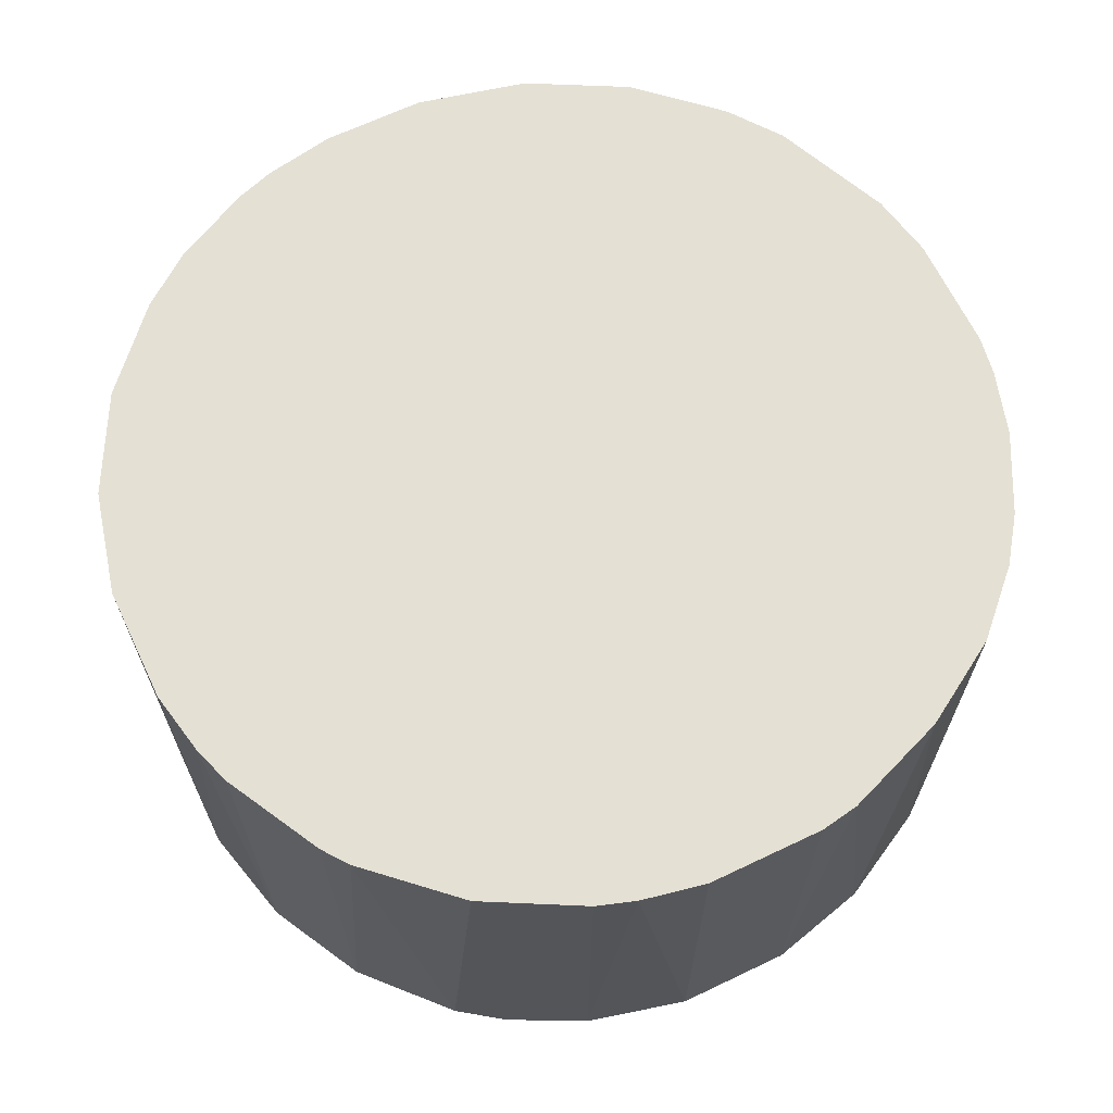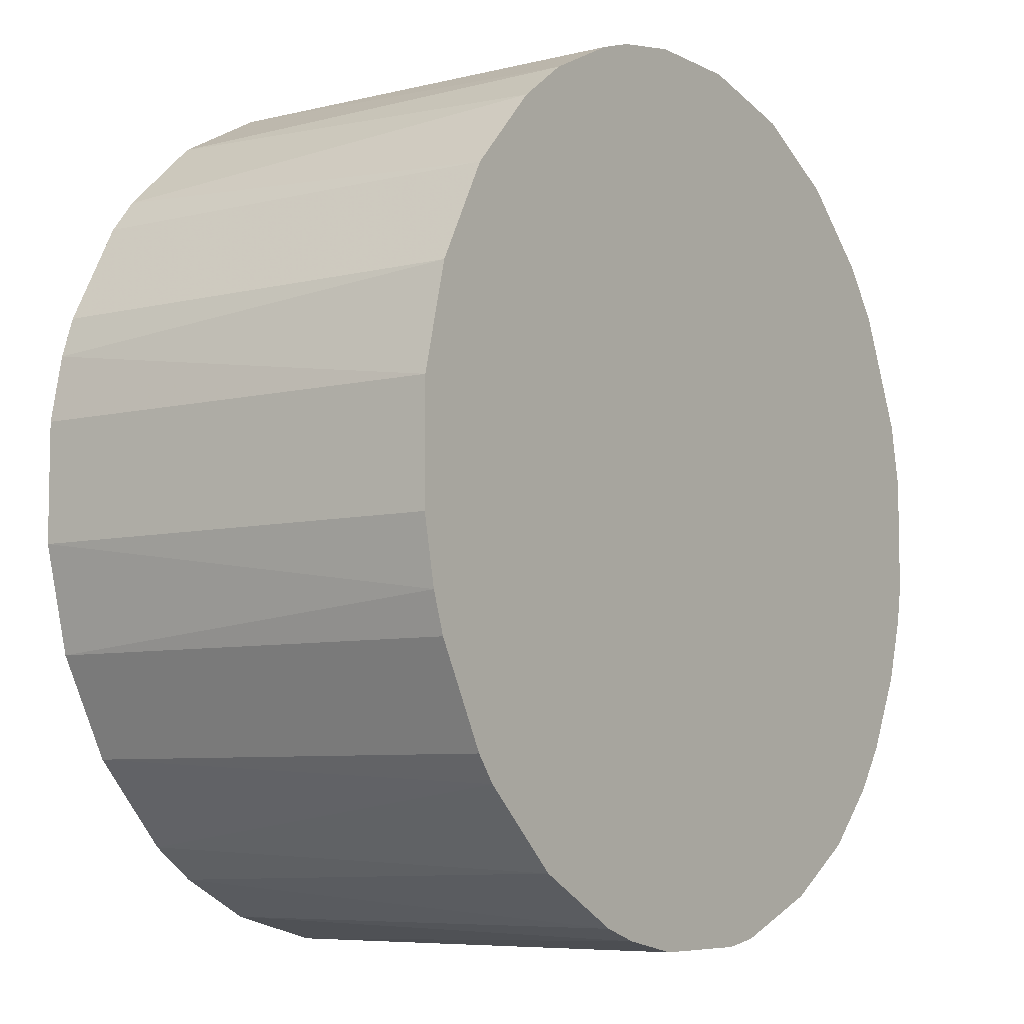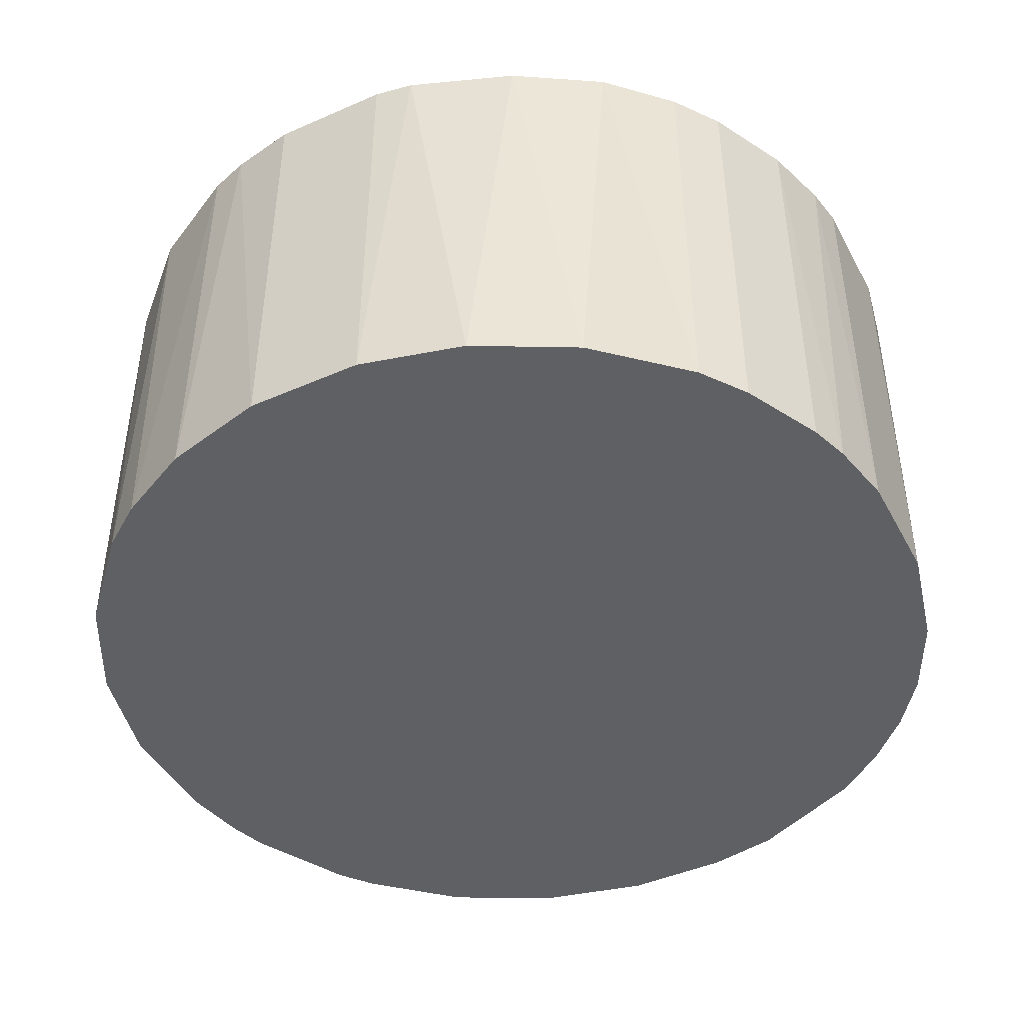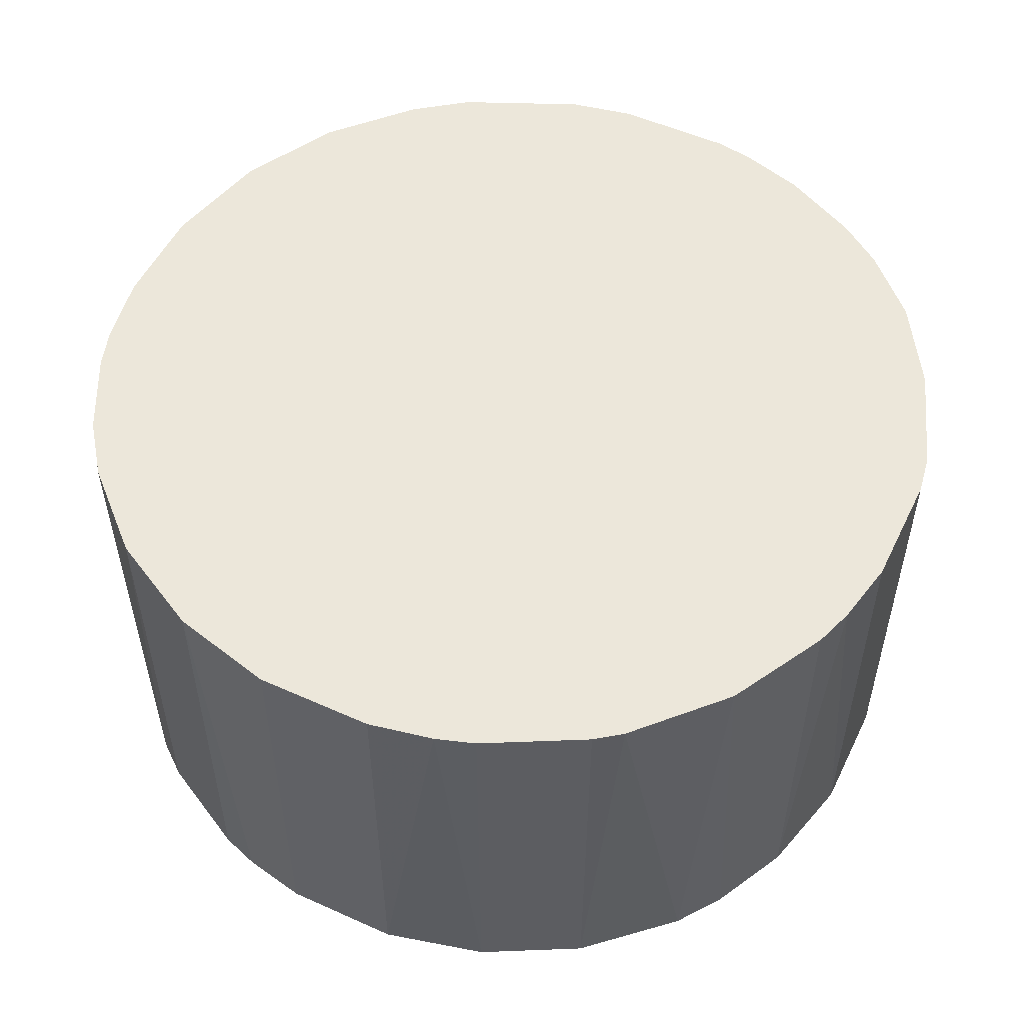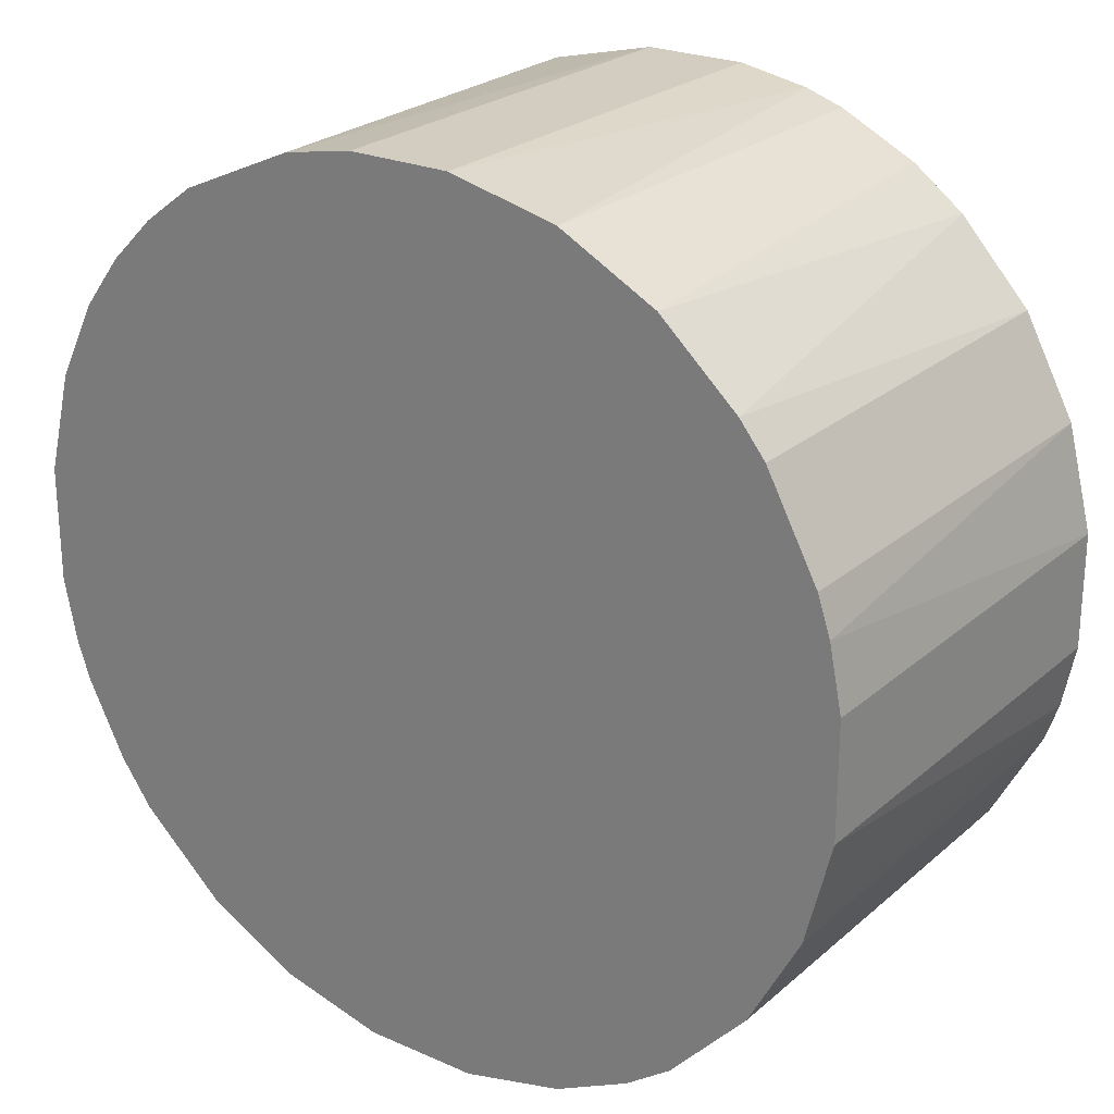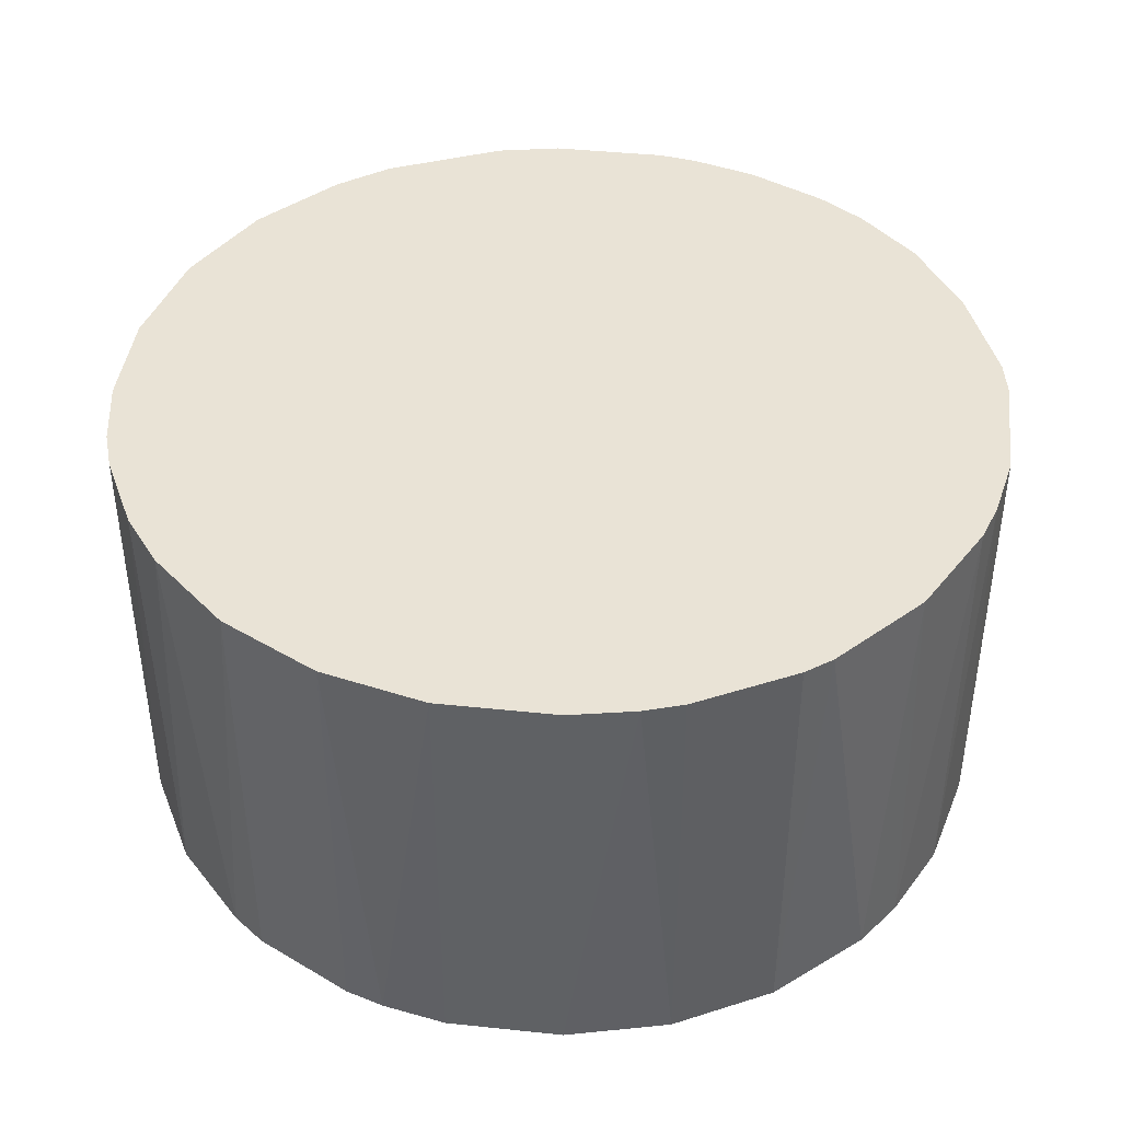
<metadata>
{"format":"obj","ext":"obj","renderer":"f3d","projection":"perspective","resolution":1024,"background":"white","views":[{"elev":66.0,"azim":-25.6,"up":"+Z"},{"elev":-6.9,"azim":-54.6,"up":"+Y"},{"elev":-45.1,"azim":26.9,"up":"+Z"},{"elev":53.0,"azim":-64.3,"up":"+Z"},{"elev":24.4,"azim":-144.1,"up":"+Y"},{"elev":42.1,"azim":-82.8,"up":"+Z"}]}
</metadata>
<code>
o convex_0
v 59.55 -13.3 60.88
v -60.44 -7.959 -0.4324
v -60.44 -7.959 60.88
v 7.112 60.47 -0.4324
v 22.21 -56.85 -0.4324
v -22.21 56.91 60.88
v -16.89 -58.63 60.88
v 51.55 32.9 -0.4324
v 35.55 49.8 60.88
v -49.77 35.58 -0.4324
v -39.11 -47.07 -0.4324
v 58.66 -16.86 -0.4324
v 39.11 -47.08 60.88
v -56.88 22.24 60.88
v 58.66 16.9 60.88
v -49.77 -35.52 60.88
v -22.21 56.91 -0.4324
v -7.987 -60.42 -0.4324
v 13.32 -59.52 60.88
v 7.112 60.47 60.88
v 47.11 -39.08 -0.4324
v 60.44 8.028 -0.4324
v 32.88 51.57 -0.4324
v -40 46.24 60.88
v -60.44 8.028 -0.4324
v -56.88 -22.18 -0.4324
v 51.55 -32.84 60.88
v 46.22 40.02 60.88
v -35.55 -49.73 60.88
v -22.21 -56.85 -0.4324
v -35.55 49.79 -0.4324
v 22.21 56.91 60.88
v -7.099 60.47 -0.4324
v -49.77 -35.52 -0.4324
v 35.55 -49.74 -0.4324
v -60.44 8.028 60.88
v 8 -60.42 -0.4324
v -7.987 -60.42 60.88
v -49.77 35.58 60.88
v -56.88 -22.18 60.88
v -56.88 22.24 -0.4324
v 27.55 -54.19 60.88
v -7.099 60.47 60.88
v 16.89 58.69 -0.4324
v 60.44 8.028 60.88
v 40 46.24 -0.4324
v 60.44 -7.959 -0.4324
v 56.88 22.24 -0.4324
v 51.55 32.9 60.88
v 56.88 -22.18 -0.4324
v -32.88 51.57 60.88
v 56.88 -22.18 60.88
v -47.11 -39.07 60.88
v -46.22 40.02 -0.4324
v -16.89 58.69 60.88
v 47.11 -39.08 60.88
v 60.44 -7.959 60.88
v 8 -60.42 60.88
v -32.88 -51.52 -0.4324
v -22.21 -56.85 60.88
v 51.55 -32.84 -0.4324
v -58.66 16.91 -0.4324
v -58.66 -16.85 60.88
v 46.22 40.02 -0.4324
f 49 8 64
f 2 4 5
f 3 1 6
f 1 3 7
f 5 4 8
f 6 1 9
f 4 2 10
f 2 5 11
f 5 8 12
f 1 7 13
f 3 6 14
f 9 1 15
f 7 3 16
f 4 10 17
f 11 5 18
f 13 7 19
f 6 9 20
f 5 12 21
f 12 8 22
f 8 4 23
f 14 6 24
f 2 3 25
f 10 2 25
f 2 11 26
f 1 13 27
f 9 15 28
f 7 16 29
f 18 7 30
f 11 18 30
f 17 10 31
f 20 9 32
f 9 23 32
f 4 17 33
f 20 4 33
f 26 11 34
f 16 26 34
f 5 21 35
f 21 13 35
f 3 14 36
f 25 3 36
f 18 5 37
f 5 19 37
f 7 18 38
f 19 7 38
f 18 37 38
f 10 14 39
f 14 24 39
f 16 3 40
f 26 16 40
f 14 10 41
f 10 25 41
f 13 19 42
f 19 5 42
f 5 35 42
f 35 13 42
f 6 20 43
f 20 33 43
f 4 20 44
f 23 4 44
f 20 32 44
f 32 23 44
f 15 1 45
f 22 15 45
f 8 23 46
f 23 9 46
f 9 28 46
f 1 12 47
f 12 22 47
f 22 45 47
f 22 8 48
f 15 22 48
f 28 15 49
f 48 8 49
f 15 48 49
f 21 12 50
f 6 17 51
f 24 6 51
f 17 31 51
f 31 24 51
f 12 1 52
f 1 27 52
f 50 12 52
f 27 50 52
f 11 29 53
f 29 16 53
f 34 11 53
f 16 34 53
f 31 10 54
f 24 31 54
f 10 39 54
f 39 24 54
f 17 6 55
f 33 17 55
f 6 43 55
f 43 33 55
f 13 21 56
f 27 13 56
f 21 27 56
f 45 1 57
f 1 47 57
f 47 45 57
f 37 19 58
f 19 38 58
f 38 37 58
f 29 11 59
f 11 30 59
f 59 30 60
f 7 29 60
f 30 7 60
f 29 59 60
f 27 21 61
f 21 50 61
f 50 27 61
f 36 14 62
f 25 36 62
f 14 41 62
f 41 25 62
f 3 2 63
f 2 26 63
f 40 3 63
f 26 40 63
f 8 46 64
f 46 28 64
f 28 49 64

</code>
